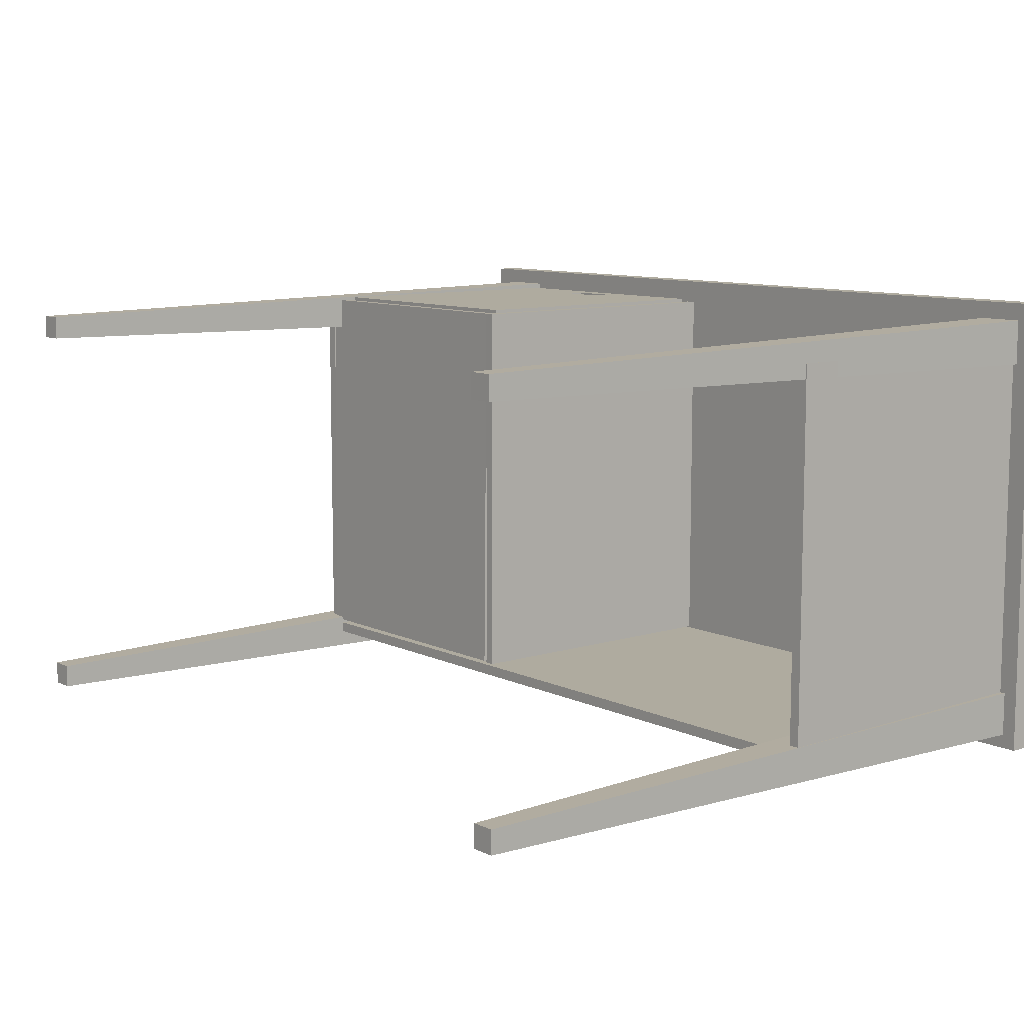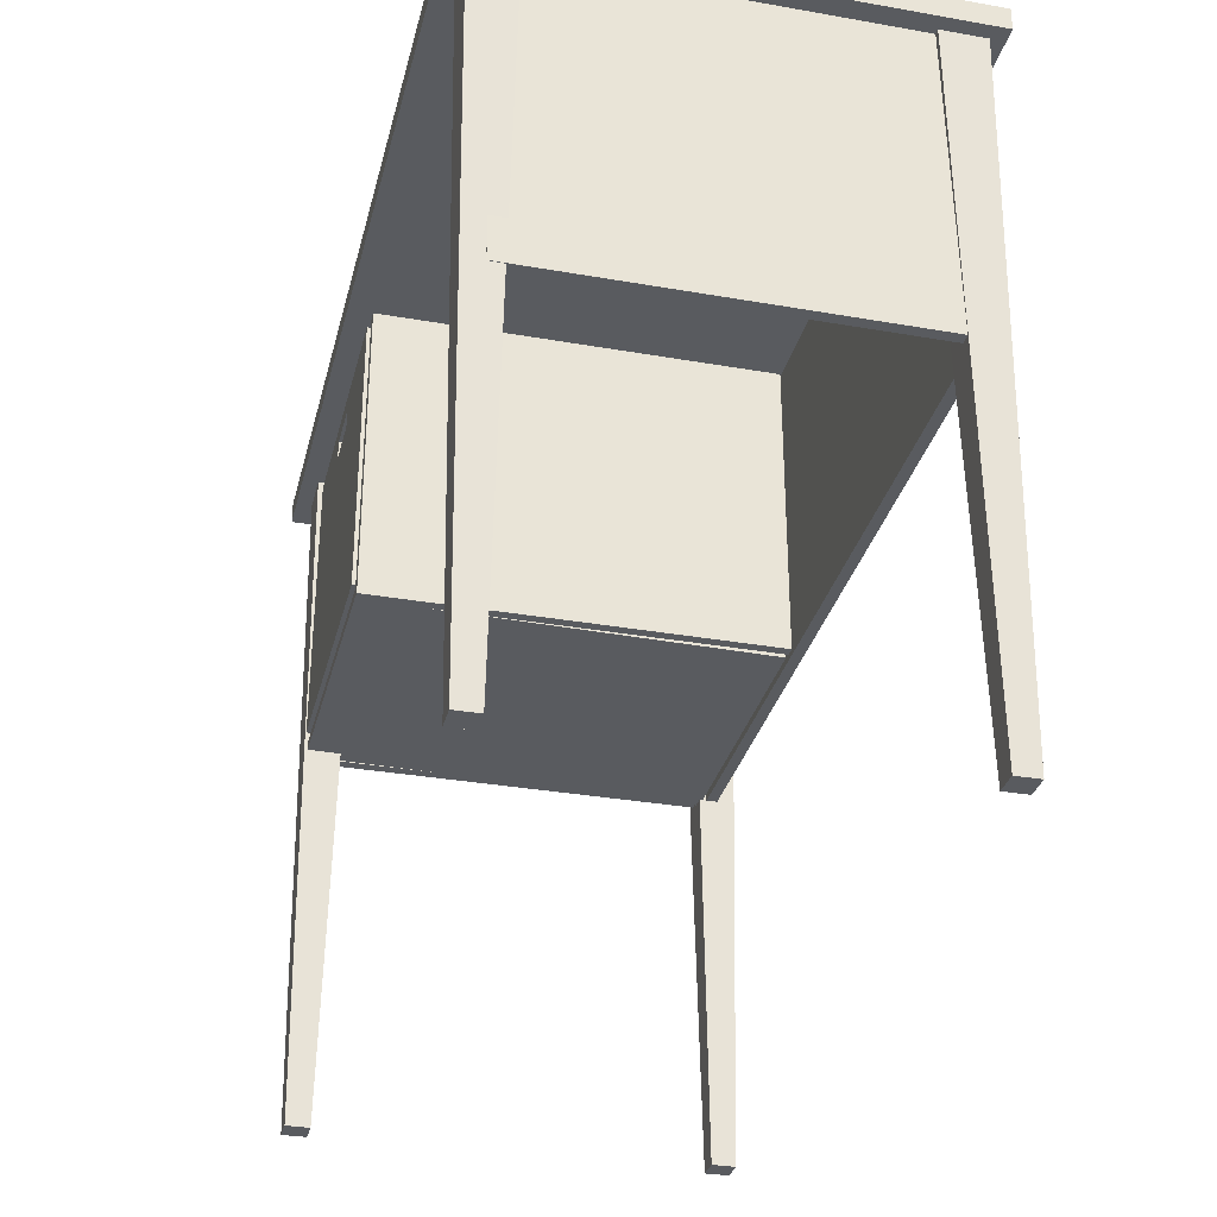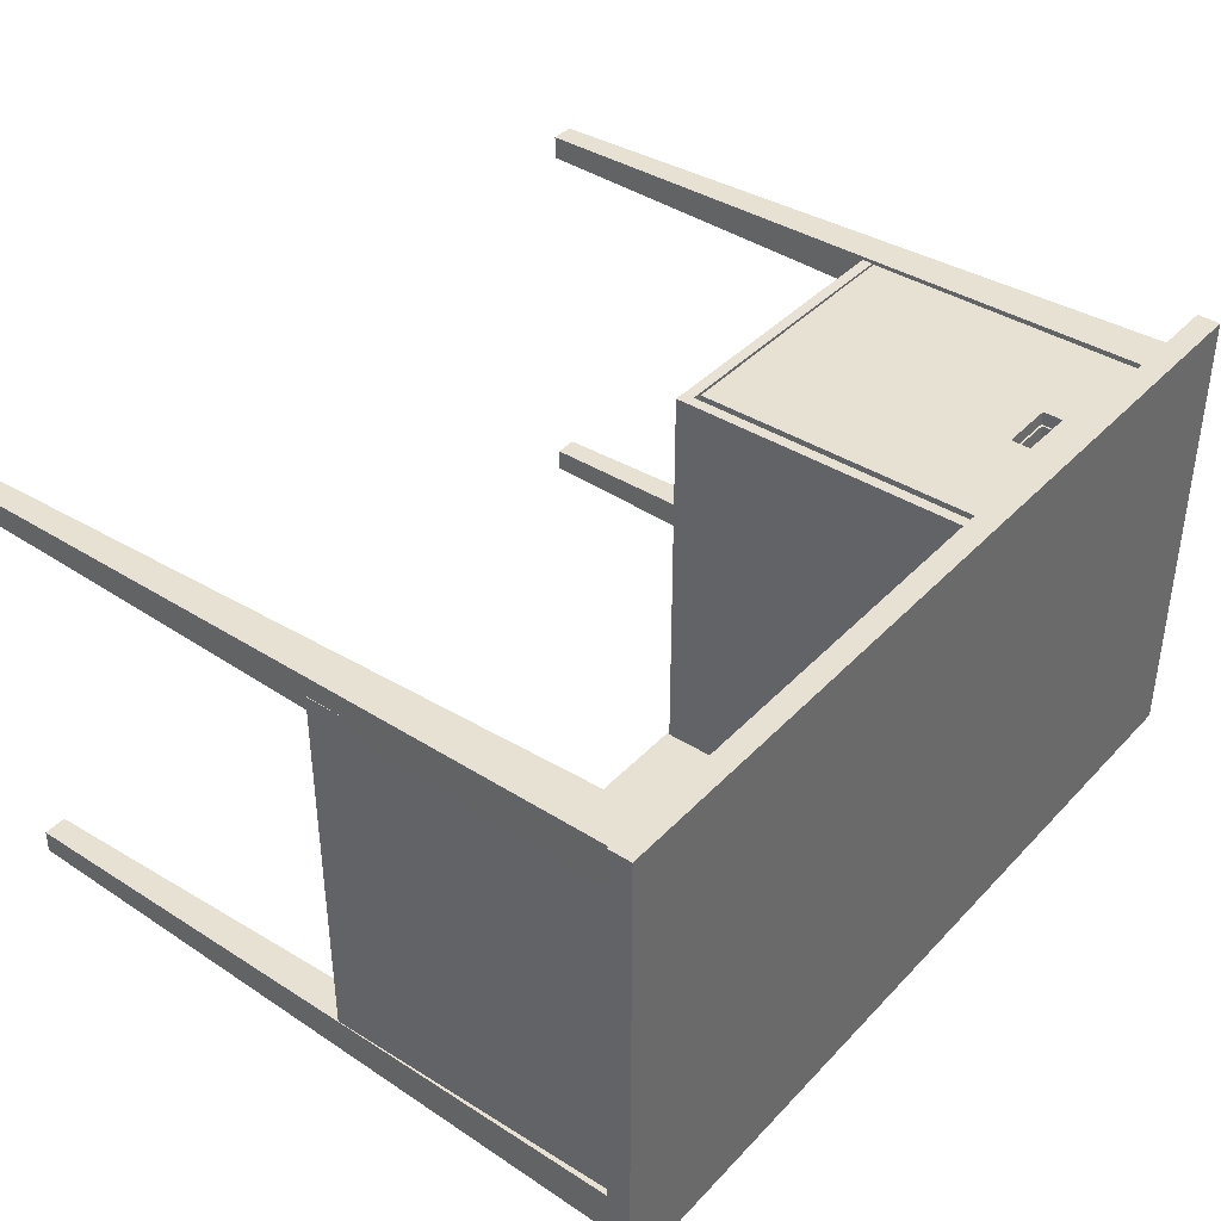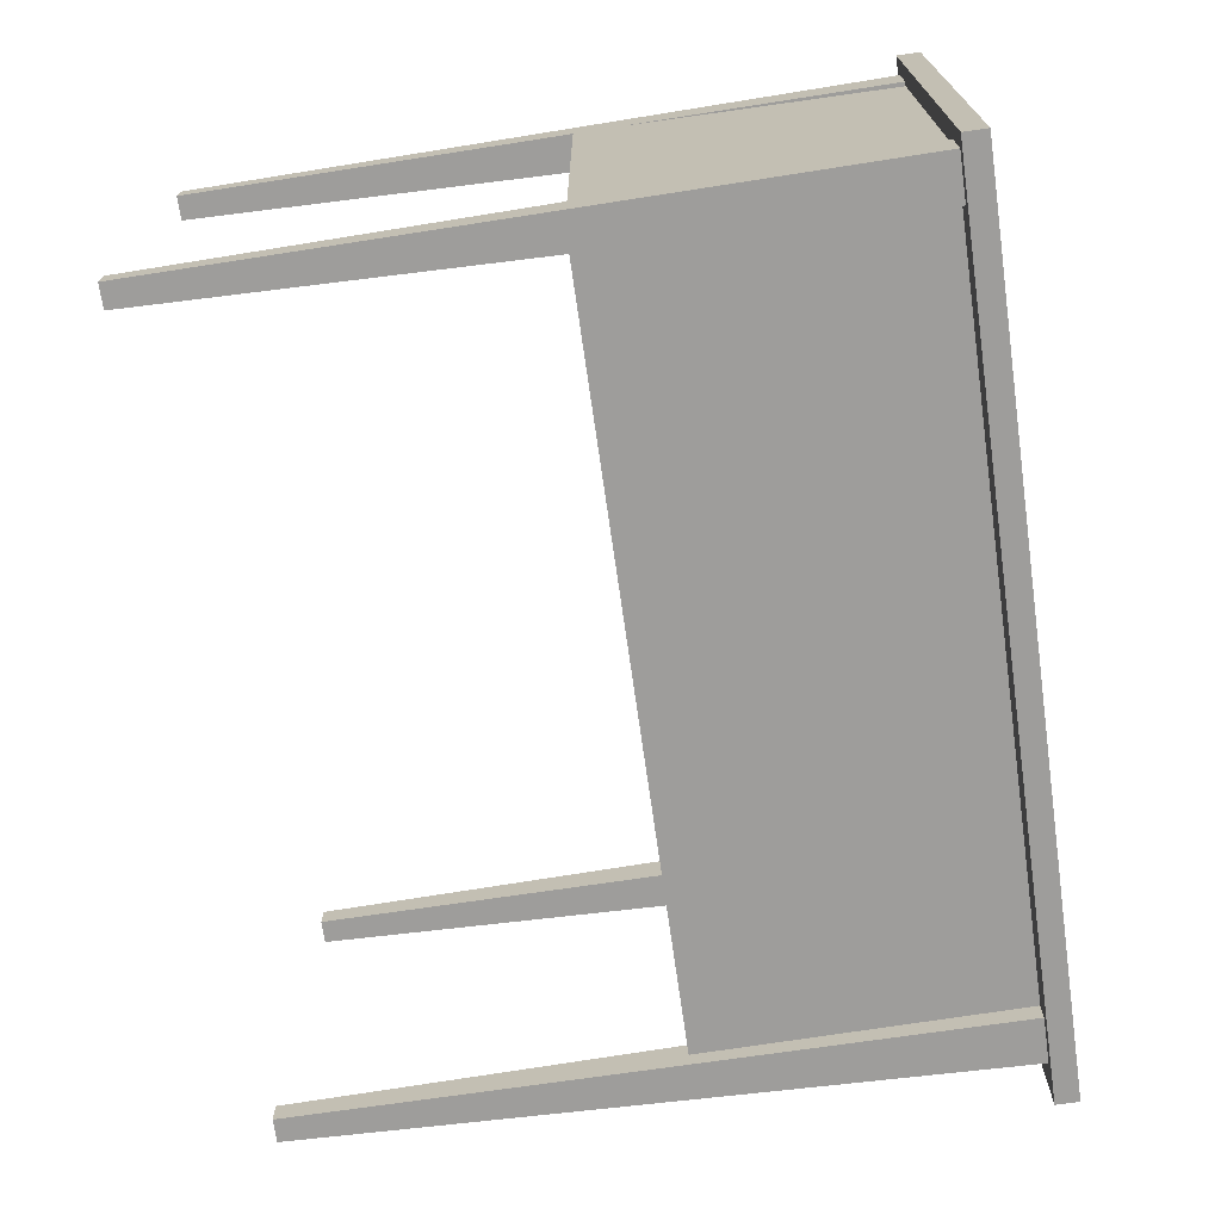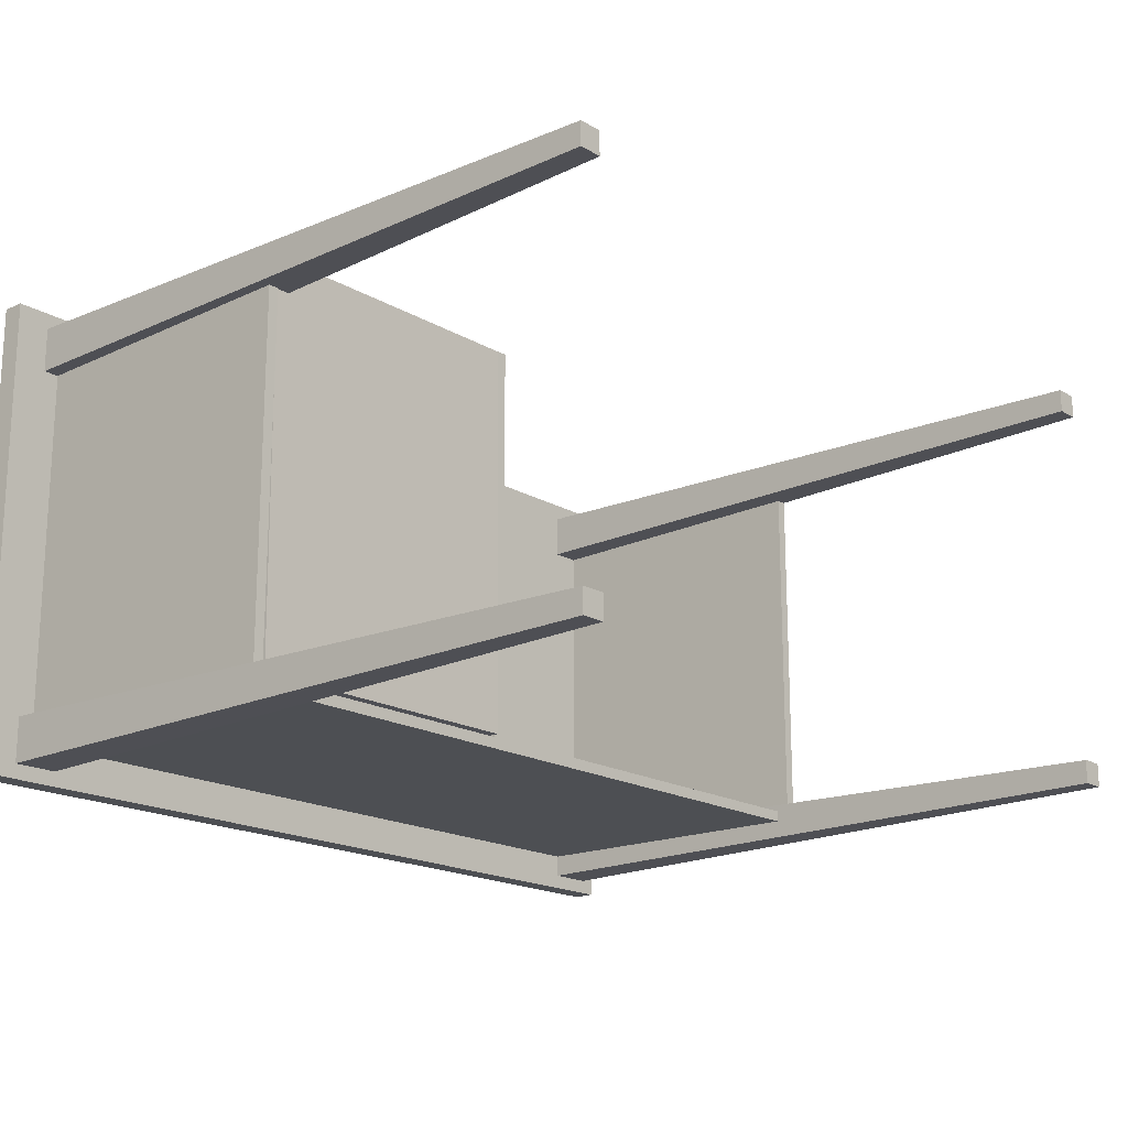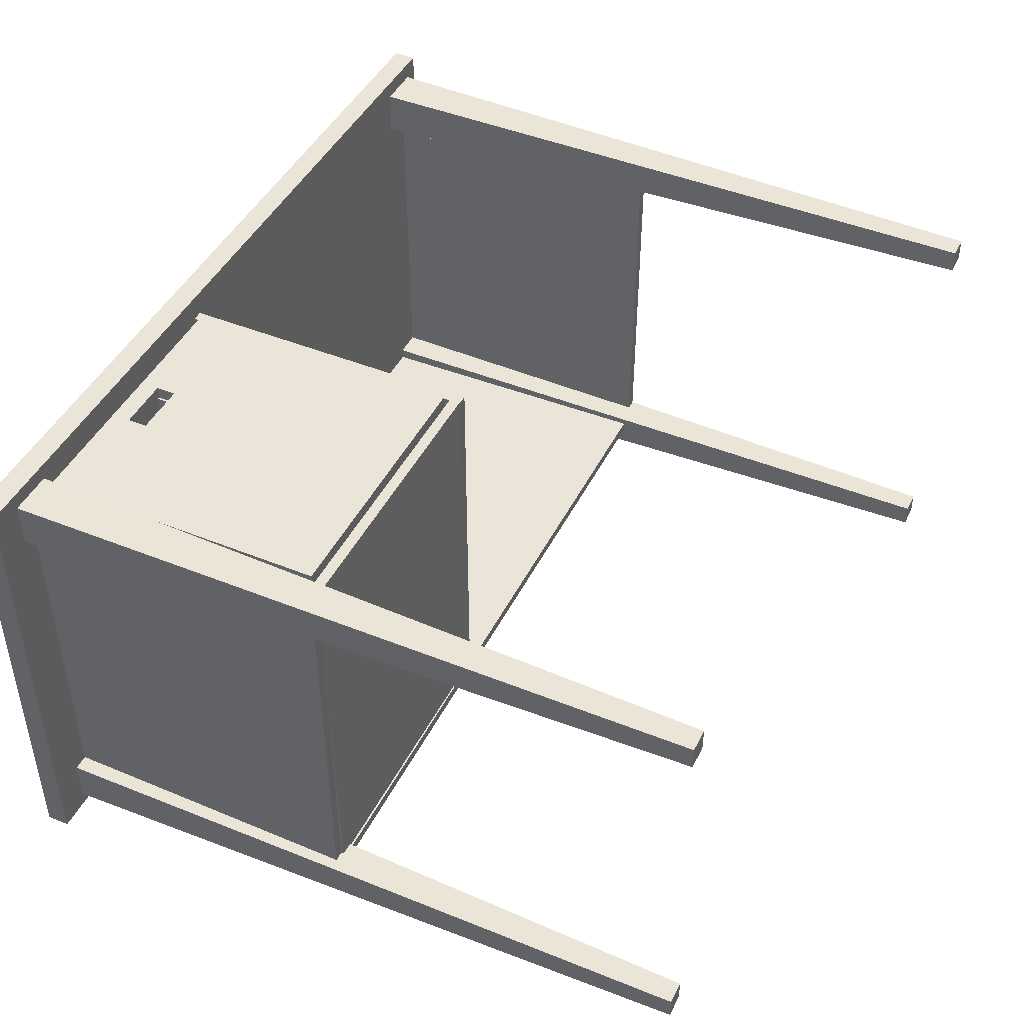
<metadata>
{"format":"obj","ext":"obj","renderer":"f3d","projection":"perspective","resolution":1024,"background":"white","views":[{"elev":9.6,"azim":50.7,"up":"+Z"},{"elev":-32.1,"azim":76.2,"up":"+Y"},{"elev":39.6,"azim":128.1,"up":"+Z"},{"elev":-70.7,"azim":98.1,"up":"+Z"},{"elev":-17.9,"azim":-48.8,"up":"+Z"},{"elev":44.9,"azim":-64.7,"up":"+Z"}]}
</metadata>
<code>
o Cube
v -2.007 -0.007518 -1.26
v -2.007 -0.007518 -1.007
v -2.259 -0.007518 -1.007
v -2.259 -0.007518 -1.26
v -1.888 7.475 -1.378
v -1.888 7.475 -0.8886
v -2.378 7.475 -0.8886
v -2.378 7.475 -1.378
v -2.742 7.685 -1.536
v -2.742 7.438 -1.536
v -2.742 7.685 3.547
v -2.742 7.438 3.547
v 6.244 0.008396 2.988
v 6.244 0.008396 3.24
v 5.991 0.008396 3.24
v 5.991 0.008396 2.988
v 6.362 7.491 2.869
v 6.362 7.491 3.359
v 5.872 7.491 3.359
v 5.872 7.491 2.869
v 5.99 7.514 -1.138
v 5.99 4.051 -1.138
v 5.99 7.514 -1.019
v 5.99 4.051 -1.019
v -2.004 0.006263 3.004
v -2.004 0.006263 3.257
v -2.256 0.006263 3.257
v -2.256 0.006263 3.004
v -1.885 7.489 2.885
v -1.885 7.489 3.375
v -2.375 7.489 3.375
v -2.375 7.489 2.885
v 6.535 7.685 -1.536
v 6.535 7.438 -1.536
v 6.535 7.685 3.547
v 6.535 7.438 3.547
v 6.258 0.01909 -1.263
v 6.258 0.01909 -1.01
v 6.005 0.01909 -1.01
v 6.005 0.01909 -1.263
v 6.376 7.502 -1.381
v 6.376 7.502 -0.8915
v 5.887 7.502 -0.8915
v 5.887 7.502 -1.381
v -2.058 7.514 -1.138
v -2.058 4.051 -1.138
v -2.058 7.514 -1.019
v -2.058 4.051 -1.019
v -2.201 4.088 3.084
v -2.201 7.475 3.084
v -2.201 4.088 -1.005
v -2.201 7.475 -1.005
v -2.085 4.088 3.084
v -2.085 7.475 3.084
v -2.085 4.088 -1.005
v -2.085 7.475 -1.005
v -2.201 4.088 3.084
v -2.201 7.475 3.084
v -2.201 4.088 -1.005
v -2.201 7.475 -1.005
v -2.085 4.088 3.084
v -2.085 7.475 3.084
v -2.085 4.088 -1.005
v -2.085 7.475 -1.005
v 6.199 4.088 3.084
v 6.199 7.475 3.084
v 6.199 4.088 -1.005
v 6.199 7.475 -1.005
v 6.316 4.088 3.084
v 6.316 7.475 3.084
v 6.316 4.088 -1.005
v 6.316 7.475 -1.005
v 1.094 4.088 3.285
v 1.094 7.475 3.285
v 1.094 4.088 -1.005
v 1.094 7.475 -1.005
v 1.21 4.088 3.285
v 1.21 7.475 3.285
v 1.21 4.088 -1.005
v 1.21 7.475 -1.005
v 1.094 4.088 3.084
v 1.094 7.475 3.084
v 1.094 4.088 -1.005
v 1.094 7.475 -1.005
v 1.094 4.088 3.084
v 1.094 7.475 3.084
v 1.094 4.088 -1.005
v 1.094 7.475 -1.005
v -2.087 4.102 3.286
v -2.087 4.057 -0.9787
v 1.103 4.094 3.287
v 1.103 4.05 -0.9786
v -2.087 4.218 3.285
v -2.087 4.173 -0.9805
v 1.104 4.21 3.285
v 1.104 4.166 -0.9804
v -1.881 4.268 3.319
v -1.881 7.364 3.319
v -1.881 4.268 -0.5892
v -1.881 7.364 -0.5892
v 1.062 4.268 3.319
v 1.062 7.364 3.319
v 1.062 4.268 -0.5892
v 1.062 7.364 -0.5892
v -1.881 7.364 3.319
v -1.881 7.364 -0.5892
v 1.062 7.364 3.319
v 1.062 7.364 -0.5892
v -1.775 7.364 3.178
v -1.775 7.364 -0.4477
v 0.9551 7.364 3.178
v 0.9551 7.364 -0.4477
v -1.775 4.552 3.178
v -1.775 4.552 -0.4477
v 0.9551 4.552 3.178
v 0.9551 4.552 -0.4477
v -0.6974 6.952 3.319
v -0.6974 7.164 3.319
v -0.1223 7.164 3.319
v -0.1223 6.952 3.319
v -0.1432 7.164 3.178
v -0.6766 7.164 3.178
v -0.1432 6.971 3.178
v -0.6766 6.971 3.178
v -0.6974 6.952 3.018
v -0.6974 7.164 3.018
v -0.1223 7.164 3.018
v -0.1223 6.952 3.018
v -0.1432 7.164 2.877
v -0.6766 7.164 2.877
v -0.1432 6.971 2.877
v -0.6766 6.971 2.877
f 1 2 3 4
f 5 8 7 6
f 1 5 6 2
f 2 6 7 3
f 3 7 8 4
f 5 1 4 8
f 12 11 9 10
f 13 14 15 16
f 17 20 19 18
f 13 17 18 14
f 14 18 19 15
f 15 19 20 16
f 17 13 16 20
f 36 35 11 12
f 25 26 27 28
f 29 32 31 30
f 25 29 30 26
f 26 30 31 27
f 27 31 32 28
f 29 25 28 32
f 10 9 33 34
f 37 38 39 40
f 41 44 43 42
f 37 41 42 38
f 38 42 43 39
f 39 43 44 40
f 41 37 40 44
f 34 33 35 36
f 10 34 36 12
f 33 9 11 35
f 48 47 45 46
f 46 45 21 22
f 22 21 23 24
f 24 23 47 48
f 46 22 24 48
f 21 45 47 23
f 49 50 52 51
f 51 52 56 55
f 55 56 54 53
f 53 54 50 49
f 51 55 53 49
f 56 52 50 54
f 57 58 60 59
f 59 60 64 63
f 63 64 62 61
f 61 62 58 57
f 59 63 61 57
f 64 60 58 62
f 65 66 68 67
f 67 68 72 71
f 71 72 70 69
f 69 70 66 65
f 67 71 69 65
f 72 68 66 70
f 73 74 76 75
f 75 76 80 79
f 79 80 78 77
f 77 78 74 73
f 75 79 77 73
f 80 76 74 78
f 81 82 84 83
f 85 86 88 87
f 89 90 92 91
f 91 92 96 95
f 95 96 94 93
f 93 94 90 89
f 91 95 93 89
f 96 92 90 94
f 97 98 100 99
f 99 100 104 103
f 103 104 102 101
f 102 98 118 119
f 99 103 101 97
f 100 98 105 106
f 108 106 110 112
f 98 102 107 105
f 104 100 106 108
f 102 104 108 107
f 111 112 116 115
f 107 108 112 111
f 106 105 109 110
f 105 107 111 109
f 116 114 113 115
f 110 109 113 114
f 111 115 123 121
f 112 110 114 116
f 117 120 128 125
f 122 121 129 130
f 115 113 124 123
f 101 102 119 120
f 113 109 122 124
f 109 111 121 122
f 98 97 117 118
f 97 101 120 117
f 128 127 126 125
f 130 129 131 132
f 118 117 125 126
f 124 122 130 132
f 123 124 132 131
f 119 118 126 127
f 120 119 127 128
f 121 123 131 129

</code>
